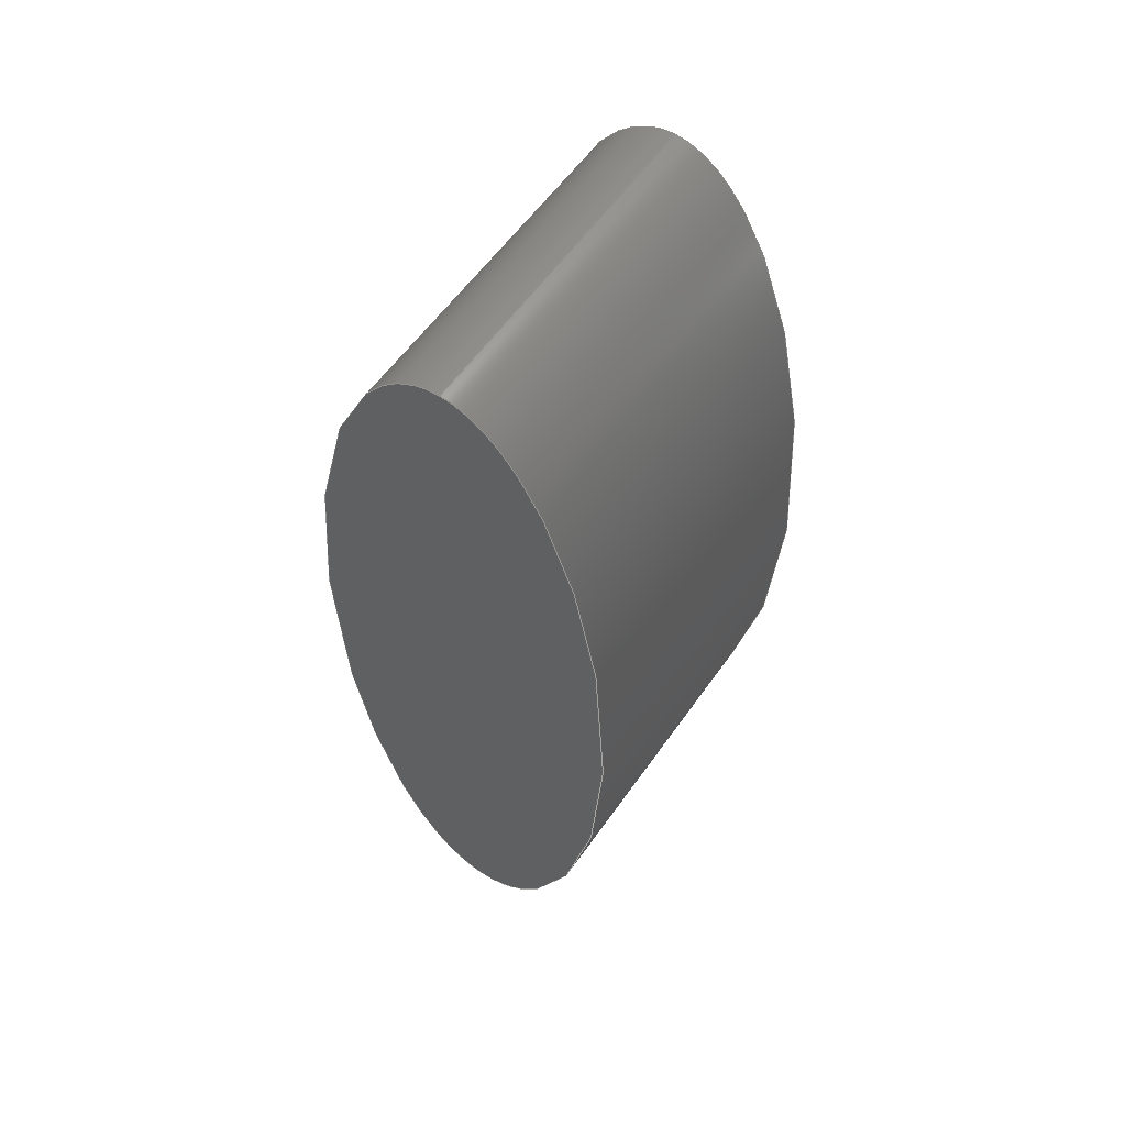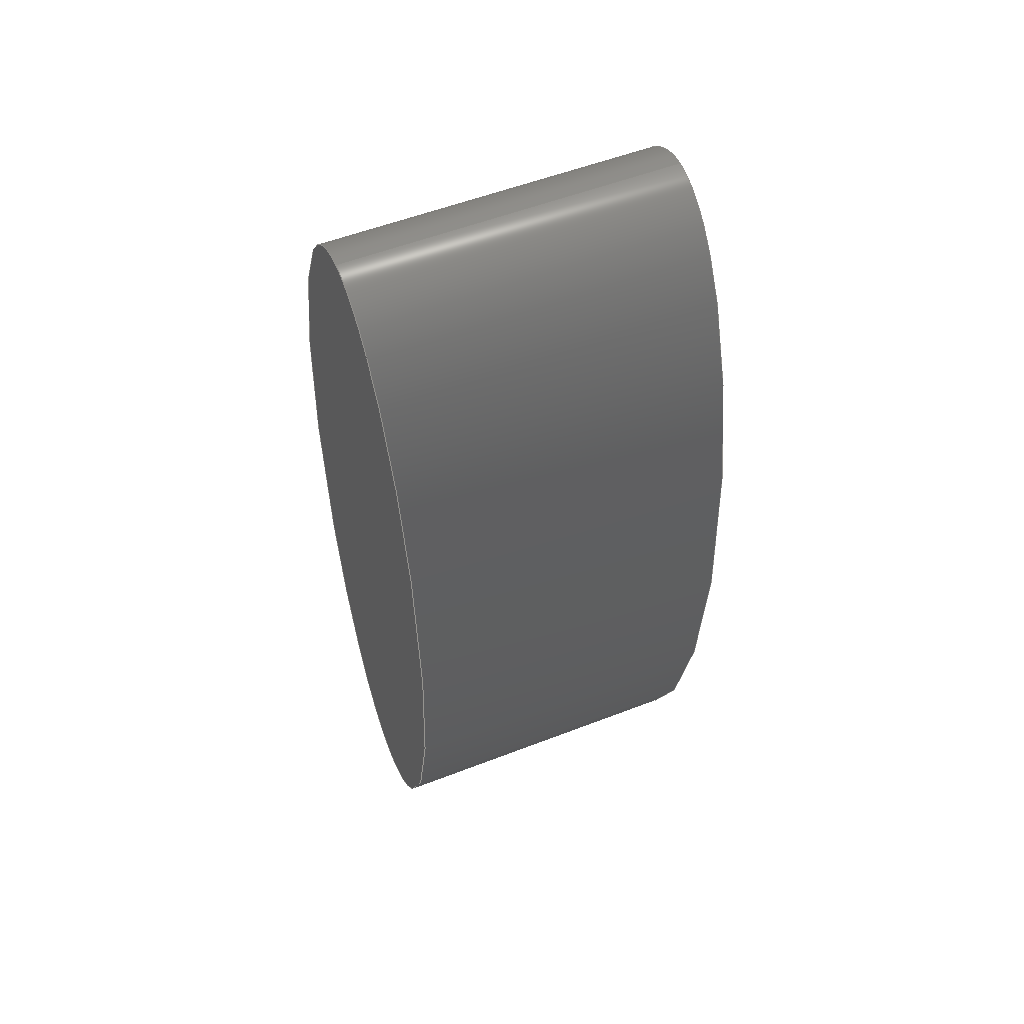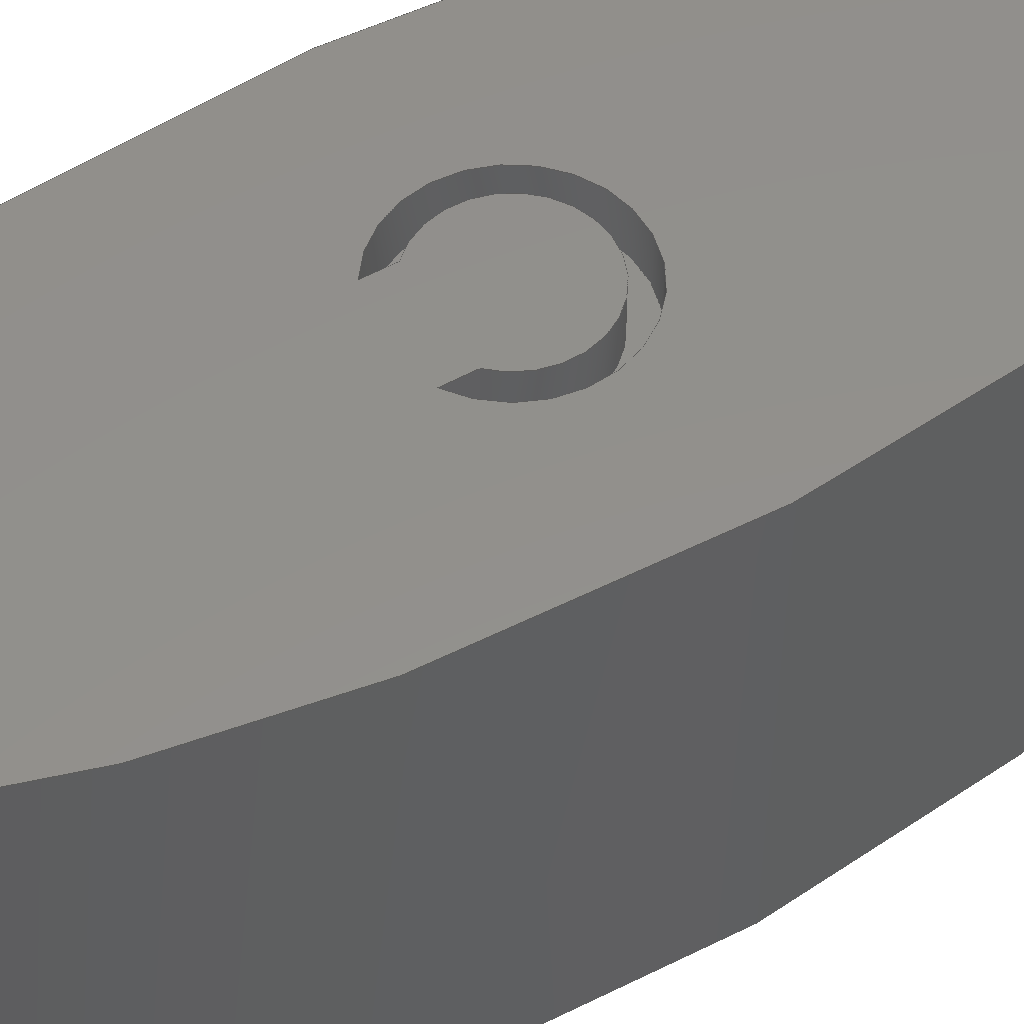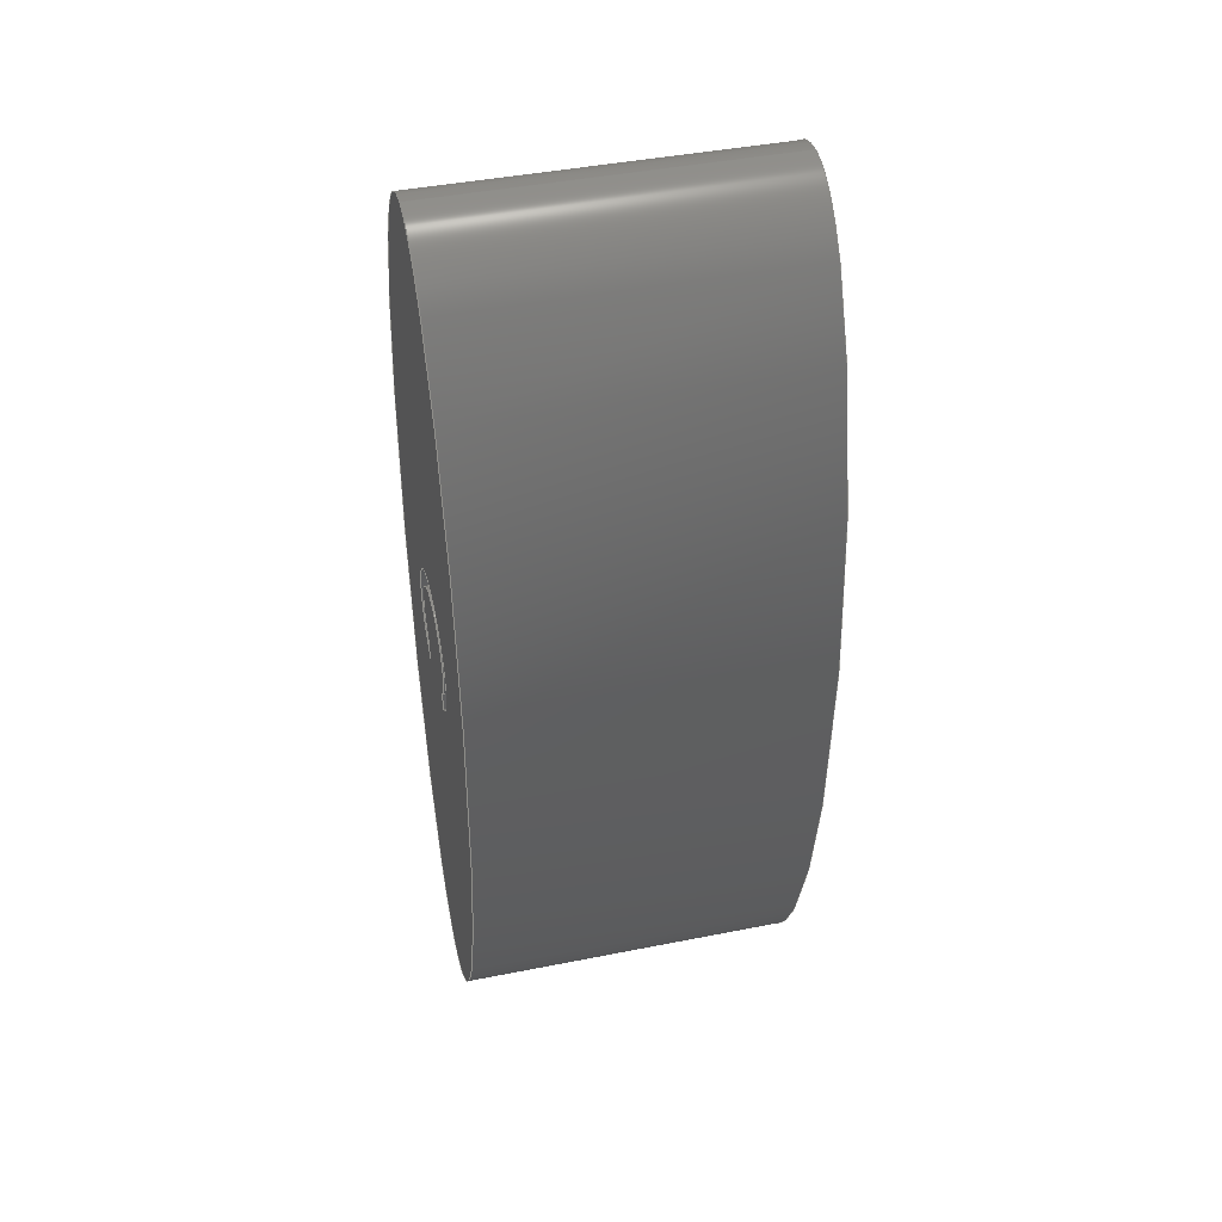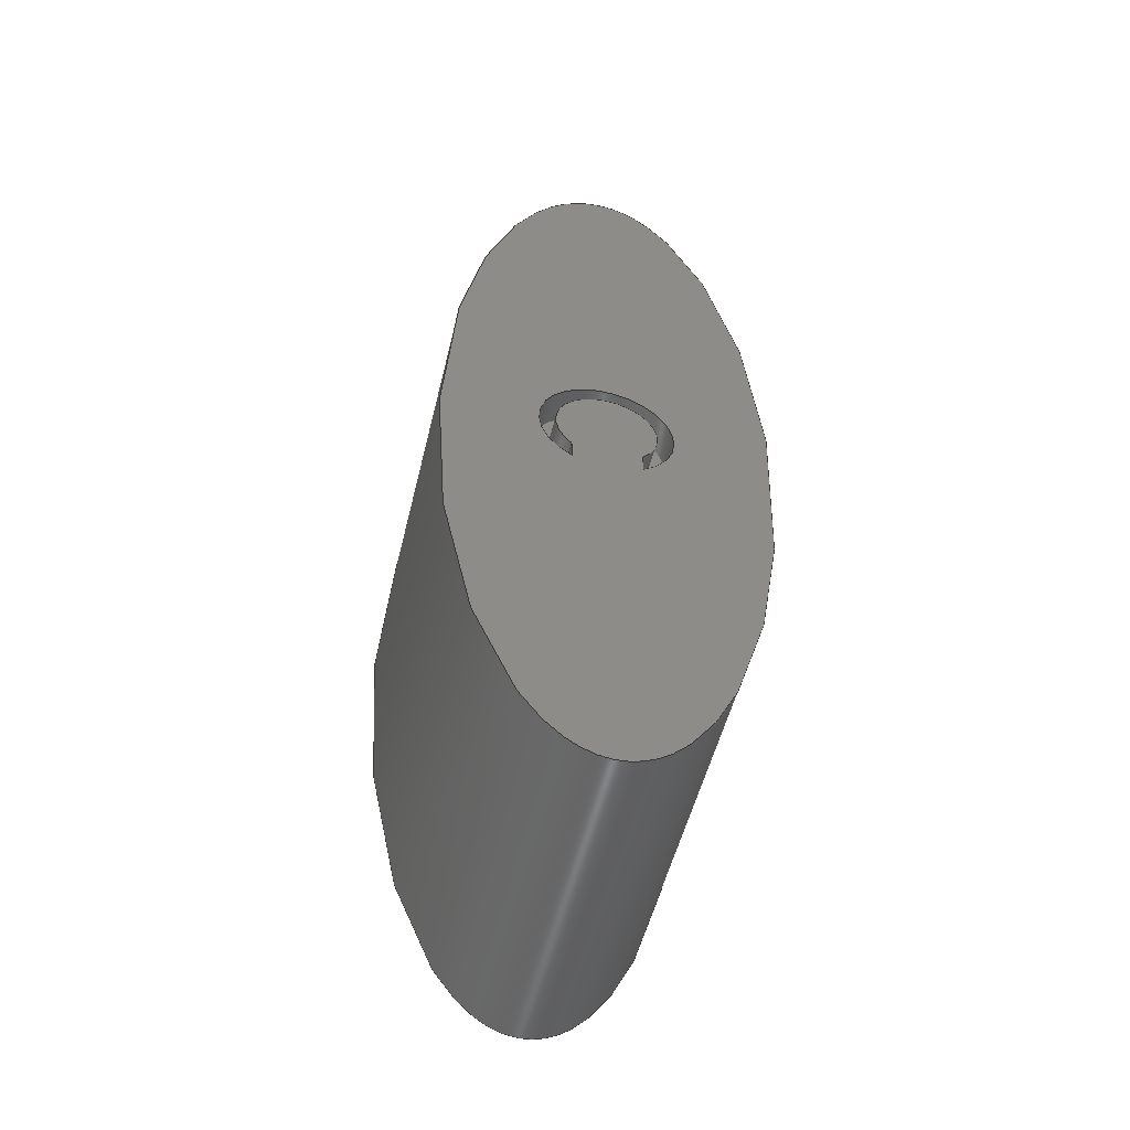
<metadata>
{"format":"step","ext":"step","renderer":"f3d","projection":"perspective","resolution":1024,"background":"white","views":[{"elev":58.3,"azim":34.8,"up":"+Z"},{"elev":55.0,"azim":67.8,"up":"+Z"},{"elev":53.3,"azim":-120.6,"up":"+Y"},{"elev":43.3,"azim":-103.2,"up":"+Z"},{"elev":-53.2,"azim":166.3,"up":"+Z"}]}
</metadata>
<code>
ISO-10303-21;
DATA;
#1=MECHANICAL_DESIGN_GEOMETRIC_PRESENTATION_REPRESENTATION('',(#4),#237);
#2=SHAPE_REPRESENTATION_RELATIONSHIP('SRR','None',#244,#3);
#3=ADVANCED_BREP_SHAPE_REPRESENTATION('',(#5),#236);
#4=STYLED_ITEM('',(#253),#5);
#5=MANIFOLD_SOLID_BREP('Body1',#119);
#6=FACE_BOUND('',#31,.T.);
#7=ELLIPSE('',#142,0.7,0.2437);
#8=ELLIPSE('',#143,0.7,0.2437);
#9=(
BOUNDED_SURFACE()
B_SPLINE_SURFACE(1,2,((#209,#210,#211,#212,#213,#214,#215,#216,#217),(#218,
#219,#220,#221,#222,#223,#224,#225,#226)),.UNSPECIFIED.,.F.,.T.,.F.)
B_SPLINE_SURFACE_WITH_KNOTS((2,2),(3,2,2,2,3),(0,0.7143),(-3.142,
-1.571,0,1.571,3.142),.UNSPECIFIED.)
GEOMETRIC_REPRESENTATION_ITEM()
RATIONAL_B_SPLINE_SURFACE(((1,0.7071,1,0.7071,1,
0.7071,1,0.7071,1),(1,0.7071,1,0.7071,
1,0.7071,1,0.7071,1)))
REPRESENTATION_ITEM('')
SURFACE()
);
#10=CIRCLE('',#135,0.075);
#11=CIRCLE('',#136,0.075);
#12=CIRCLE('',#139,0.1);
#13=CIRCLE('',#140,0.1);
#14=CYLINDRICAL_SURFACE('',#134,0.075);
#15=CYLINDRICAL_SURFACE('',#138,0.1);
#16=FACE_OUTER_BOUND('',#24,.T.);
#17=FACE_OUTER_BOUND('',#25,.T.);
#18=FACE_OUTER_BOUND('',#26,.T.);
#19=FACE_OUTER_BOUND('',#27,.T.);
#20=FACE_OUTER_BOUND('',#28,.T.);
#21=FACE_OUTER_BOUND('',#29,.T.);
#22=FACE_OUTER_BOUND('',#30,.T.);
#23=FACE_OUTER_BOUND('',#32,.T.);
#24=EDGE_LOOP('',(#76,#77,#78,#79));
#25=EDGE_LOOP('',(#80,#81,#82,#83));
#26=EDGE_LOOP('',(#84,#85,#86,#87));
#27=EDGE_LOOP('',(#88,#89,#90,#91));
#28=EDGE_LOOP('',(#92,#93,#94,#95));
#29=EDGE_LOOP('',(#96,#97,#98,#99));
#30=EDGE_LOOP('',(#100));
#31=EDGE_LOOP('',(#101,#102,#103,#104));
#32=EDGE_LOOP('',(#105));
#33=LINE('',#187,#42);
#34=LINE('',#189,#43);
#35=LINE('',#191,#44);
#36=LINE('',#192,#45);
#37=LINE('',#197,#46);
#38=LINE('',#201,#47);
#39=LINE('',#203,#48);
#40=LINE('',#204,#49);
#41=LINE('',#230,#50);
#42=VECTOR('',#150,1);
#43=VECTOR('',#151,1);
#44=VECTOR('',#152,1);
#45=VECTOR('',#153,1);
#46=VECTOR('',#158,1);
#47=VECTOR('',#163,1);
#48=VECTOR('',#164,1);
#49=VECTOR('',#165,1);
#50=VECTOR('',#176,0.7);
#51=VERTEX_POINT('',#185);
#52=VERTEX_POINT('',#186);
#53=VERTEX_POINT('',#188);
#54=VERTEX_POINT('',#190);
#55=VERTEX_POINT('',#194);
#56=VERTEX_POINT('',#196);
#57=VERTEX_POINT('',#200);
#58=VERTEX_POINT('',#202);
#59=VERTEX_POINT('',#227);
#60=VERTEX_POINT('',#229);
#61=EDGE_CURVE('',#51,#52,#33,.T.);
#62=EDGE_CURVE('',#51,#53,#34,.T.);
#63=EDGE_CURVE('',#53,#54,#35,.T.);
#64=EDGE_CURVE('',#52,#54,#36,.T.);
#65=EDGE_CURVE('',#55,#51,#10,.T.);
#66=EDGE_CURVE('',#55,#56,#37,.T.);
#67=EDGE_CURVE('',#56,#53,#11,.T.);
#68=EDGE_CURVE('',#57,#55,#38,.T.);
#69=EDGE_CURVE('',#57,#58,#39,.T.);
#70=EDGE_CURVE('',#58,#56,#40,.T.);
#71=EDGE_CURVE('',#52,#57,#12,.T.);
#72=EDGE_CURVE('',#54,#58,#13,.T.);
#73=EDGE_CURVE('',#59,#59,#7,.T.);
#74=EDGE_CURVE('',#59,#60,#41,.T.);
#75=EDGE_CURVE('',#60,#60,#8,.T.);
#76=ORIENTED_EDGE('',*,*,#61,.F.);
#77=ORIENTED_EDGE('',*,*,#62,.T.);
#78=ORIENTED_EDGE('',*,*,#63,.T.);
#79=ORIENTED_EDGE('',*,*,#64,.F.);
#80=ORIENTED_EDGE('',*,*,#65,.F.);
#81=ORIENTED_EDGE('',*,*,#66,.T.);
#82=ORIENTED_EDGE('',*,*,#67,.T.);
#83=ORIENTED_EDGE('',*,*,#62,.F.);
#84=ORIENTED_EDGE('',*,*,#68,.F.);
#85=ORIENTED_EDGE('',*,*,#69,.T.);
#86=ORIENTED_EDGE('',*,*,#70,.T.);
#87=ORIENTED_EDGE('',*,*,#66,.F.);
#88=ORIENTED_EDGE('',*,*,#71,.F.);
#89=ORIENTED_EDGE('',*,*,#64,.T.);
#90=ORIENTED_EDGE('',*,*,#72,.T.);
#91=ORIENTED_EDGE('',*,*,#69,.F.);
#92=ORIENTED_EDGE('',*,*,#72,.F.);
#93=ORIENTED_EDGE('',*,*,#63,.F.);
#94=ORIENTED_EDGE('',*,*,#67,.F.);
#95=ORIENTED_EDGE('',*,*,#70,.F.);
#96=ORIENTED_EDGE('',*,*,#73,.F.);
#97=ORIENTED_EDGE('',*,*,#74,.T.);
#98=ORIENTED_EDGE('',*,*,#75,.T.);
#99=ORIENTED_EDGE('',*,*,#74,.F.);
#100=ORIENTED_EDGE('',*,*,#73,.T.);
#101=ORIENTED_EDGE('',*,*,#61,.T.);
#102=ORIENTED_EDGE('',*,*,#71,.T.);
#103=ORIENTED_EDGE('',*,*,#68,.T.);
#104=ORIENTED_EDGE('',*,*,#65,.T.);
#105=ORIENTED_EDGE('',*,*,#75,.F.);
#106=PLANE('',#133);
#107=PLANE('',#137);
#108=PLANE('',#141);
#109=PLANE('',#144);
#110=PLANE('',#145);
#111=ADVANCED_FACE('',(#16),#106,.F.);
#112=ADVANCED_FACE('',(#17),#14,.T.);
#113=ADVANCED_FACE('',(#18),#107,.F.);
#114=ADVANCED_FACE('',(#19),#15,.F.);
#115=ADVANCED_FACE('',(#20),#108,.T.);
#116=ADVANCED_FACE('',(#21),#9,.F.);
#117=ADVANCED_FACE('',(#22,#6),#109,.T.);
#118=ADVANCED_FACE('',(#23),#110,.F.);
#119=CLOSED_SHELL('',(#111,#112,#113,#114,#115,#116,#117,#118));
#120=DERIVED_UNIT_ELEMENT(#122,1);
#121=DERIVED_UNIT_ELEMENT(#239,3);
#122=(
MASS_UNIT()
NAMED_UNIT(*)
SI_UNIT(.KILO.,.GRAM.)
);
#123=DERIVED_UNIT((#120,#121));
#124=MEASURE_REPRESENTATION_ITEM('density measure',
POSITIVE_RATIO_MEASURE(7850),#123);
#125=PROPERTY_DEFINITION_REPRESENTATION(#130,#127);
#126=PROPERTY_DEFINITION_REPRESENTATION(#131,#128);
#127=REPRESENTATION('material name',(#129),#236);
#128=REPRESENTATION('density',(#124),#236);
#129=DESCRIPTIVE_REPRESENTATION_ITEM('Steel','Steel');
#130=PROPERTY_DEFINITION('material property','material name',#246);
#131=PROPERTY_DEFINITION('material property','density of part',#246);
#132=AXIS2_PLACEMENT_3D('placement',#183,#146,#147);
#133=AXIS2_PLACEMENT_3D('',#184,#148,#149);
#134=AXIS2_PLACEMENT_3D('',#193,#154,#155);
#135=AXIS2_PLACEMENT_3D('',#195,#156,#157);
#136=AXIS2_PLACEMENT_3D('',#198,#159,#160);
#137=AXIS2_PLACEMENT_3D('',#199,#161,#162);
#138=AXIS2_PLACEMENT_3D('',#205,#166,#167);
#139=AXIS2_PLACEMENT_3D('',#206,#168,#169);
#140=AXIS2_PLACEMENT_3D('',#207,#170,#171);
#141=AXIS2_PLACEMENT_3D('',#208,#172,#173);
#142=AXIS2_PLACEMENT_3D('',#228,#174,#175);
#143=AXIS2_PLACEMENT_3D('',#231,#177,#178);
#144=AXIS2_PLACEMENT_3D('',#232,#179,#180);
#145=AXIS2_PLACEMENT_3D('',#233,#181,#182);
#146=DIRECTION('axis',(0,0,1));
#147=DIRECTION('refdir',(1,0,0));
#148=DIRECTION('center_axis',(-1,0,0));
#149=DIRECTION('ref_axis',(0,0,-1));
#150=DIRECTION('',(0,0,-1));
#151=DIRECTION('',(0,-1,0));
#152=DIRECTION('',(0,0,-1));
#153=DIRECTION('',(0,-1,0));
#154=DIRECTION('center_axis',(0,-1,0));
#155=DIRECTION('ref_axis',(8.327e-15,0,1));
#156=DIRECTION('center_axis',(0,1,0));
#157=DIRECTION('ref_axis',(-0.686,0,-0.7276));
#158=DIRECTION('',(0,-1,0));
#159=DIRECTION('center_axis',(0,1,0));
#160=DIRECTION('ref_axis',(-0.686,0,-0.7276));
#161=DIRECTION('center_axis',(1,0,0));
#162=DIRECTION('ref_axis',(0,0,1));
#163=DIRECTION('',(0,0,1));
#164=DIRECTION('',(0,-1,0));
#165=DIRECTION('',(0,0,1));
#166=DIRECTION('center_axis',(0,-1,0));
#167=DIRECTION('ref_axis',(2.082e-15,0,1));
#168=DIRECTION('center_axis',(0,-1,0));
#169=DIRECTION('ref_axis',(-0.5145,0,-0.8575));
#170=DIRECTION('center_axis',(0,-1,0));
#171=DIRECTION('ref_axis',(-0.5145,0,-0.8575));
#172=DIRECTION('center_axis',(0,1,0));
#173=DIRECTION('ref_axis',(-1,0,0));
#174=DIRECTION('center_axis',(0,1,0));
#175=DIRECTION('ref_axis',(0,0,-1));
#176=DIRECTION('',(0,-1,0));
#177=DIRECTION('center_axis',(0,1,0));
#178=DIRECTION('ref_axis',(0,0,-1));
#179=DIRECTION('center_axis',(0,1,0));
#180=DIRECTION('ref_axis',(1,0,0));
#181=DIRECTION('center_axis',(0,1,0));
#182=DIRECTION('ref_axis',(1,0,0));
#183=CARTESIAN_POINT('',(0,0,0));
#184=CARTESIAN_POINT('Origin',(3.051,0.5,4.945));
#185=CARTESIAN_POINT('',(3.051,0.5,4.945));
#186=CARTESIAN_POINT('',(3.051,0.5,4.914));
#187=CARTESIAN_POINT('',(3.051,0.5,4.973));
#188=CARTESIAN_POINT('',(3.051,0.45,4.945));
#189=CARTESIAN_POINT('',(3.051,0.5,4.945));
#190=CARTESIAN_POINT('',(3.051,0.45,4.914));
#191=CARTESIAN_POINT('',(3.051,0.45,4.914));
#192=CARTESIAN_POINT('',(3.051,0.5,4.914));
#193=CARTESIAN_POINT('Origin',(3,0.5,5));
#194=CARTESIAN_POINT('',(2.949,0.5,4.945));
#195=CARTESIAN_POINT('Origin',(3,0.5,5));
#196=CARTESIAN_POINT('',(2.949,0.45,4.945));
#197=CARTESIAN_POINT('',(2.949,0.5,4.945));
#198=CARTESIAN_POINT('Origin',(3,0.45,5));
#199=CARTESIAN_POINT('Origin',(2.949,0.5,4.914));
#200=CARTESIAN_POINT('',(2.949,0.5,4.914));
#201=CARTESIAN_POINT('',(2.949,0.5,4.957));
#202=CARTESIAN_POINT('',(2.949,0.45,4.914));
#203=CARTESIAN_POINT('',(2.949,0.5,4.914));
#204=CARTESIAN_POINT('',(2.949,0.45,4.914));
#205=CARTESIAN_POINT('Origin',(3,0.5,5));
#206=CARTESIAN_POINT('Origin',(3,0.5,5));
#207=CARTESIAN_POINT('Origin',(3,0.45,5));
#208=CARTESIAN_POINT('Origin',(3,0.45,5.007));
#209=CARTESIAN_POINT('Ctrl Pts',(3,0,5.7));
#210=CARTESIAN_POINT('Ctrl Pts',(3.244,0,5.7));
#211=CARTESIAN_POINT('Ctrl Pts',(3.244,0,5));
#212=CARTESIAN_POINT('Ctrl Pts',(3.244,0,4.3));
#213=CARTESIAN_POINT('Ctrl Pts',(3,0,4.3));
#214=CARTESIAN_POINT('Ctrl Pts',(2.756,0,4.3));
#215=CARTESIAN_POINT('Ctrl Pts',(2.756,0,5));
#216=CARTESIAN_POINT('Ctrl Pts',(2.756,0,5.7));
#217=CARTESIAN_POINT('Ctrl Pts',(3,0,5.7));
#218=CARTESIAN_POINT('Ctrl Pts',(3,0.5,5.7));
#219=CARTESIAN_POINT('Ctrl Pts',(3.244,0.5,5.7));
#220=CARTESIAN_POINT('Ctrl Pts',(3.244,0.5,5));
#221=CARTESIAN_POINT('Ctrl Pts',(3.244,0.5,4.3));
#222=CARTESIAN_POINT('Ctrl Pts',(3,0.5,4.3));
#223=CARTESIAN_POINT('Ctrl Pts',(2.756,0.5,4.3));
#224=CARTESIAN_POINT('Ctrl Pts',(2.756,0.5,5));
#225=CARTESIAN_POINT('Ctrl Pts',(2.756,0.5,5.7));
#226=CARTESIAN_POINT('Ctrl Pts',(3,0.5,5.7));
#227=CARTESIAN_POINT('',(3,0.5,5.7));
#228=CARTESIAN_POINT('Origin',(3,0.5,5));
#229=CARTESIAN_POINT('',(3,0,5.7));
#230=CARTESIAN_POINT('',(3,0,5.7));
#231=CARTESIAN_POINT('Origin',(3,0,5));
#232=CARTESIAN_POINT('Origin',(3,0.5,5));
#233=CARTESIAN_POINT('Origin',(3,0,5));
#234=UNCERTAINTY_MEASURE_WITH_UNIT(LENGTH_MEASURE(0.001),#238,
'DISTANCE_ACCURACY_VALUE',
'Maximum model space distance between geometric entities at asserted c
onnectivities');
#235=UNCERTAINTY_MEASURE_WITH_UNIT(LENGTH_MEASURE(0.001),#238,
'DISTANCE_ACCURACY_VALUE',
'Maximum model space distance between geometric entities at asserted c
onnectivities');
#236=(
GEOMETRIC_REPRESENTATION_CONTEXT(3)
GLOBAL_UNCERTAINTY_ASSIGNED_CONTEXT((#234))
GLOBAL_UNIT_ASSIGNED_CONTEXT((#238,#240,#241))
REPRESENTATION_CONTEXT('','3D')
);
#237=(
GEOMETRIC_REPRESENTATION_CONTEXT(3)
GLOBAL_UNCERTAINTY_ASSIGNED_CONTEXT((#235))
GLOBAL_UNIT_ASSIGNED_CONTEXT((#238,#240,#241))
REPRESENTATION_CONTEXT('','3D')
);
#238=(
LENGTH_UNIT()
NAMED_UNIT(*)
SI_UNIT(.CENTI.,.METRE.)
);
#239=(
LENGTH_UNIT()
NAMED_UNIT(*)
SI_UNIT($,.METRE.)
);
#240=(
NAMED_UNIT(*)
PLANE_ANGLE_UNIT()
SI_UNIT($,.RADIAN.)
);
#241=(
NAMED_UNIT(*)
SI_UNIT($,.STERADIAN.)
SOLID_ANGLE_UNIT()
);
#242=SHAPE_DEFINITION_REPRESENTATION(#243,#244);
#243=PRODUCT_DEFINITION_SHAPE('',$,#246);
#244=SHAPE_REPRESENTATION('',(#132),#236);
#245=PRODUCT_DEFINITION_CONTEXT('part definition',#250,'design');
#246=PRODUCT_DEFINITION('Power Button','Power Button',#247,#245);
#247=PRODUCT_DEFINITION_FORMATION('',$,#252);
#248=PRODUCT_RELATED_PRODUCT_CATEGORY('Power Button','Power Button',(#252));
#249=APPLICATION_PROTOCOL_DEFINITION('international standard',
'automotive_design',2009,#250);
#250=APPLICATION_CONTEXT(
'Core Data for Automotive Mechanical Design Process');
#251=PRODUCT_CONTEXT('part definition',#250,'mechanical');
#252=PRODUCT('Power Button','Power Button',$,(#251));
#253=PRESENTATION_STYLE_ASSIGNMENT((#254));
#254=SURFACE_STYLE_USAGE(.BOTH.,#255);
#255=SURFACE_SIDE_STYLE('',(#256));
#256=SURFACE_STYLE_FILL_AREA(#257);
#257=FILL_AREA_STYLE('Steel - Satin',(#258));
#258=FILL_AREA_STYLE_COLOUR('Steel - Satin',#259);
#259=COLOUR_RGB('Steel - Satin',0.6275,0.6275,0.6275);
ENDSEC;
END-ISO-10303-21;

</code>
